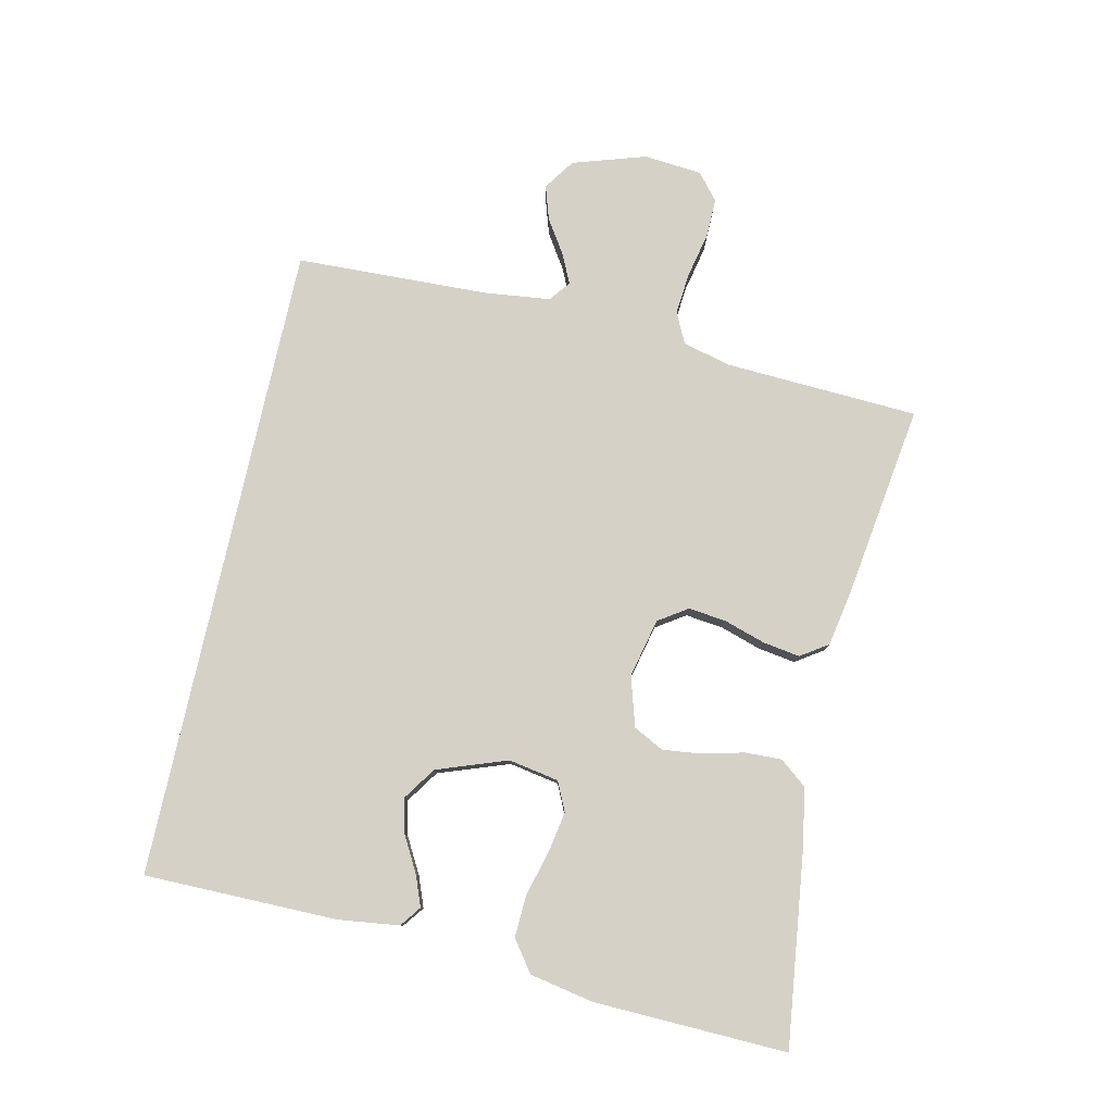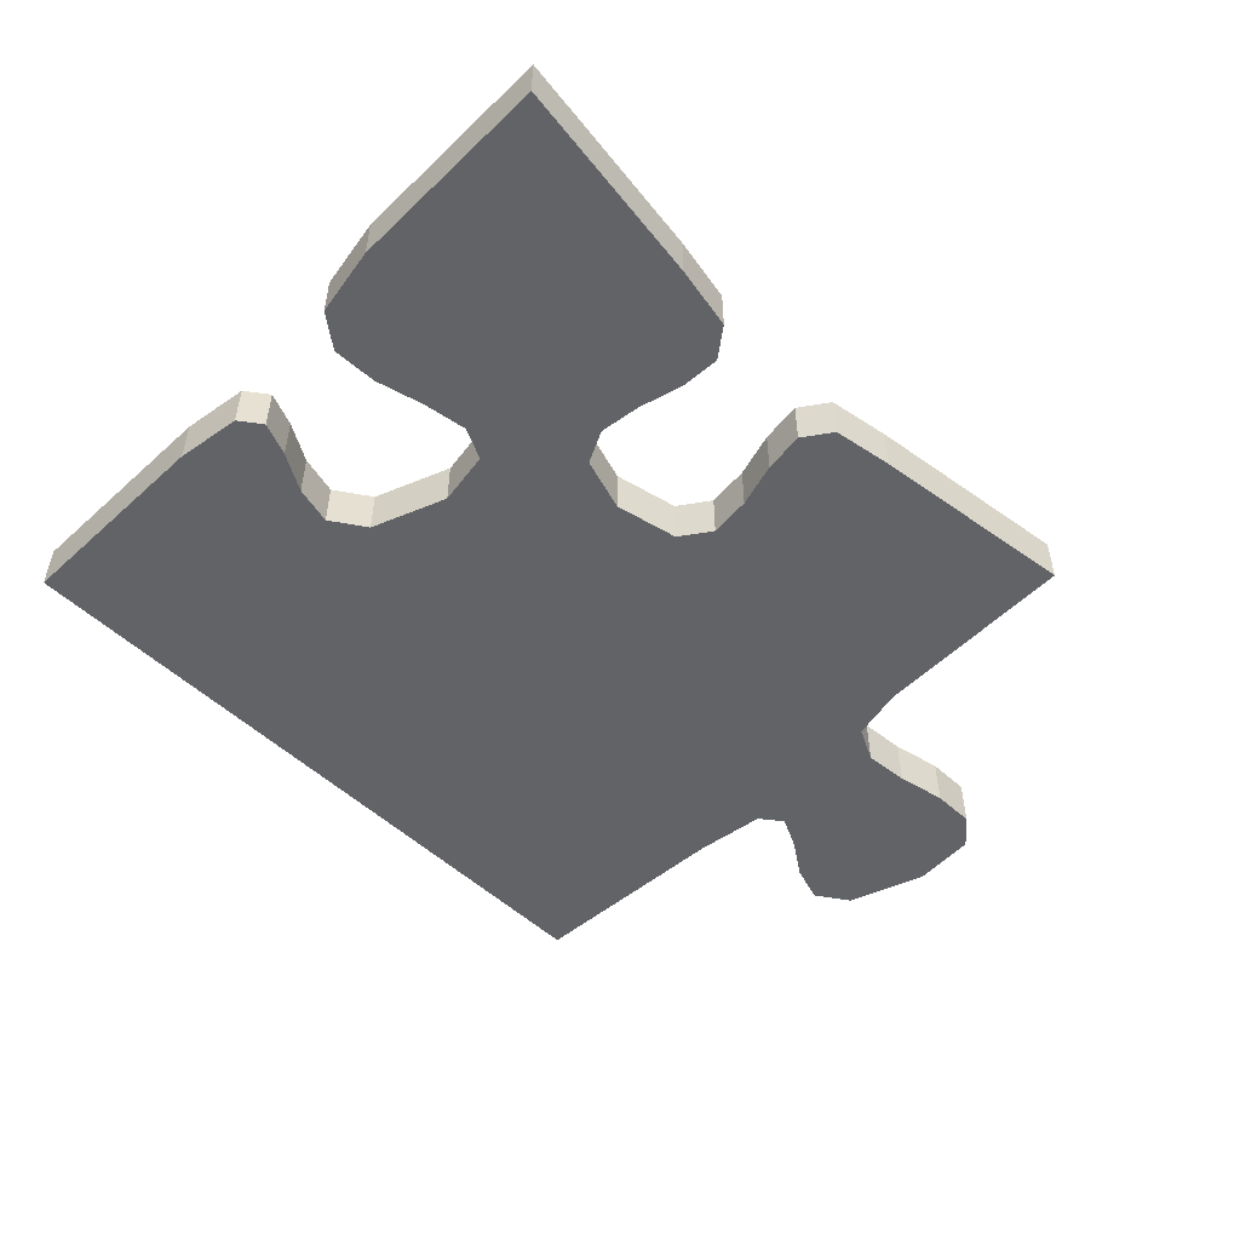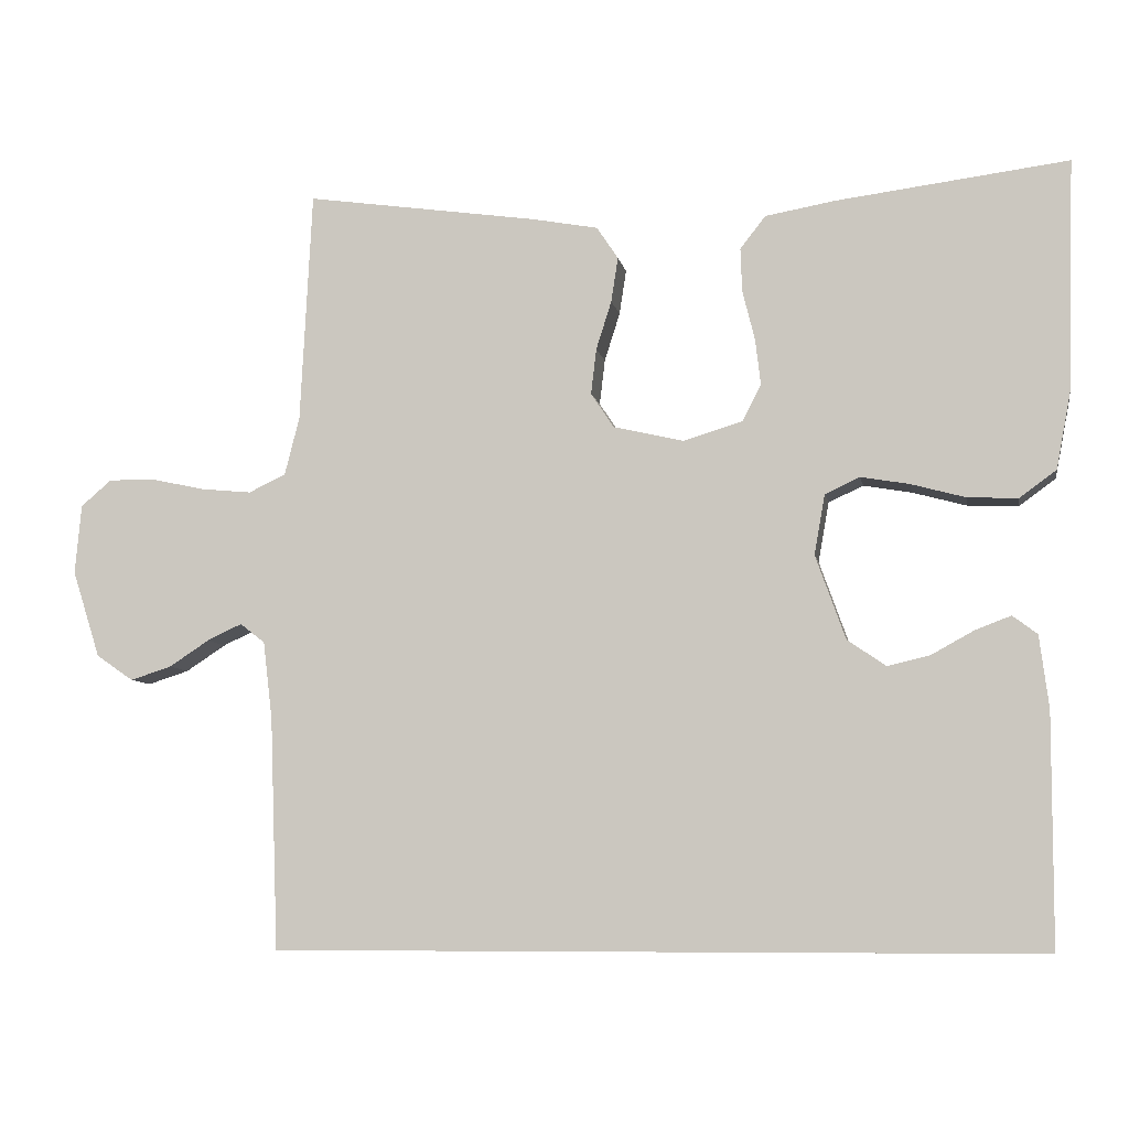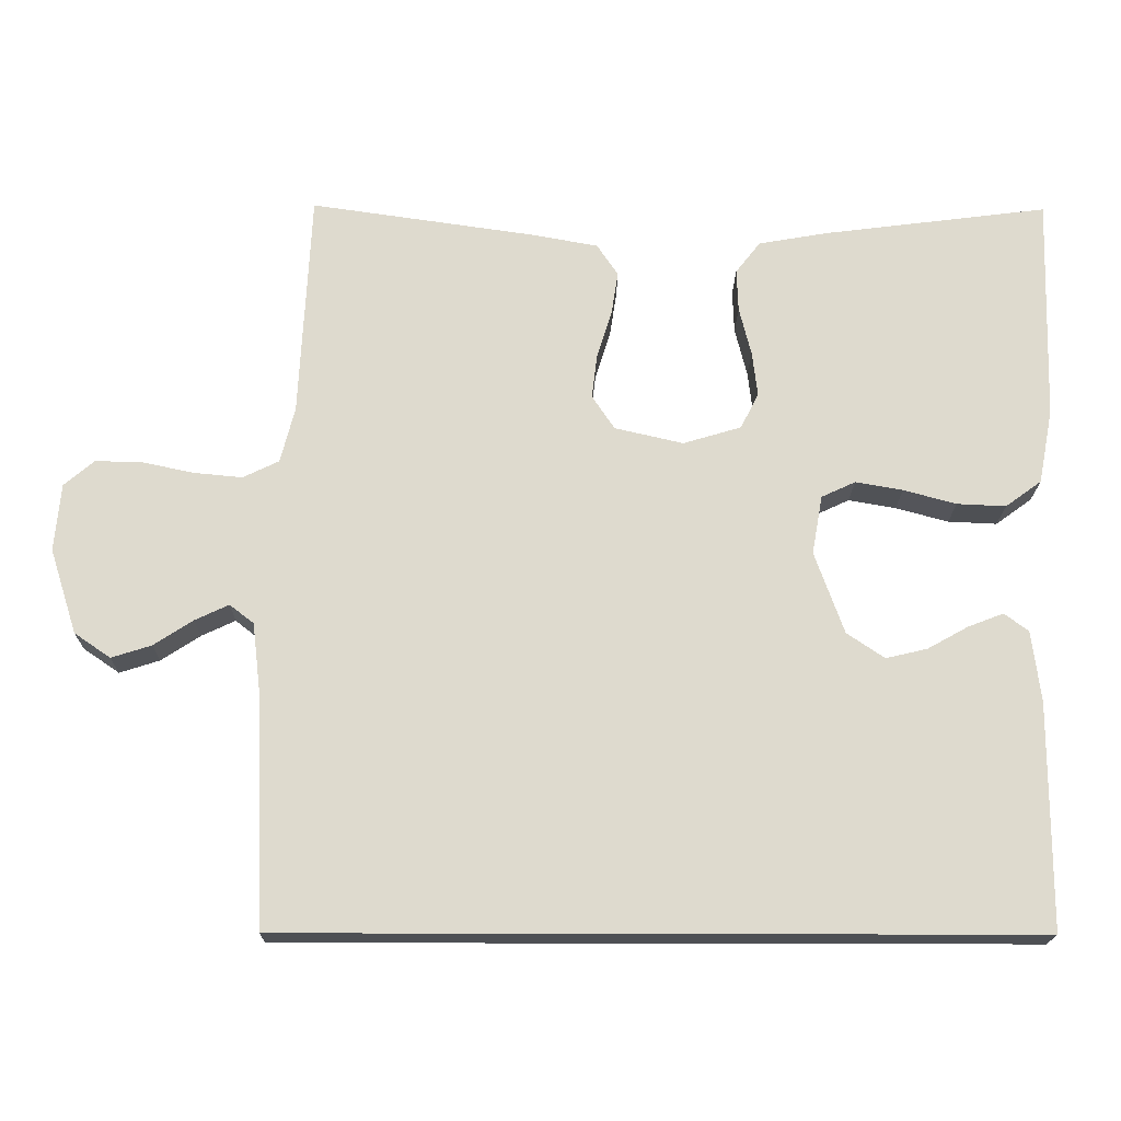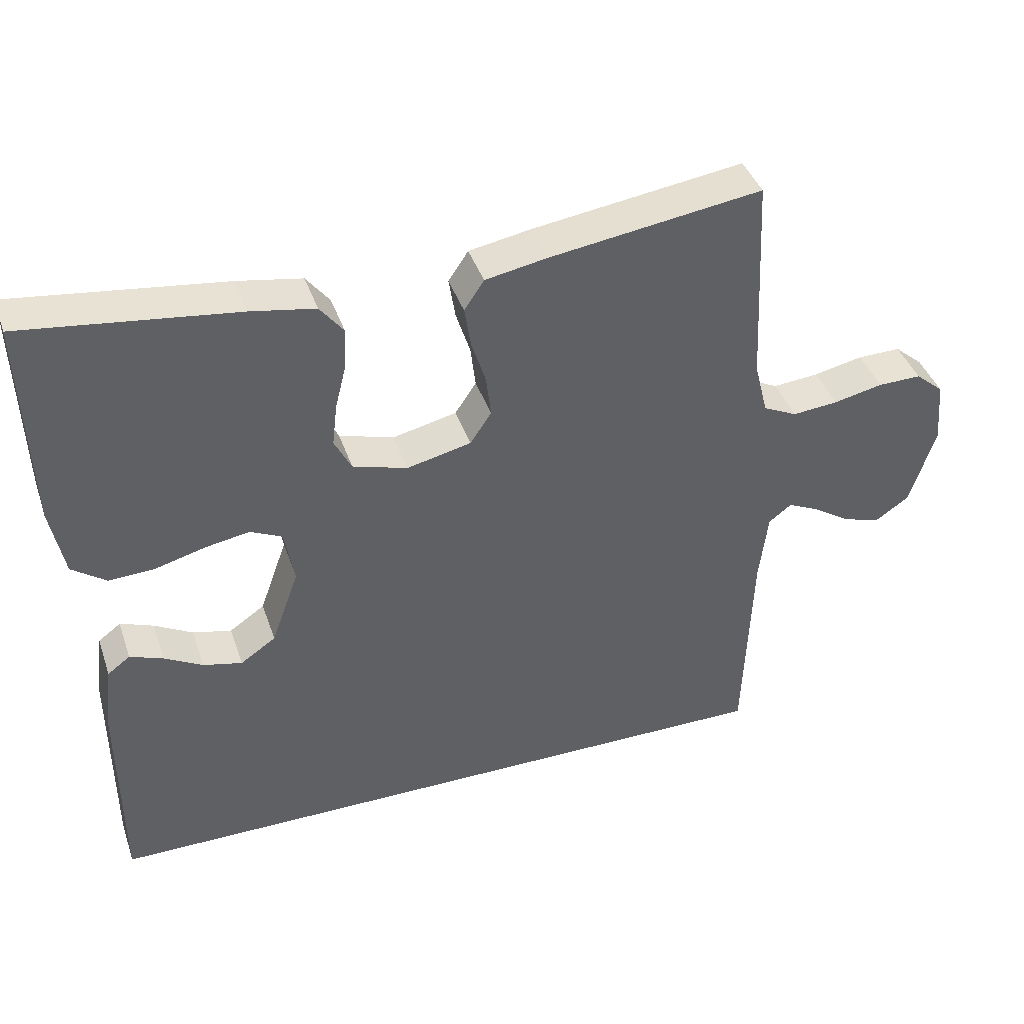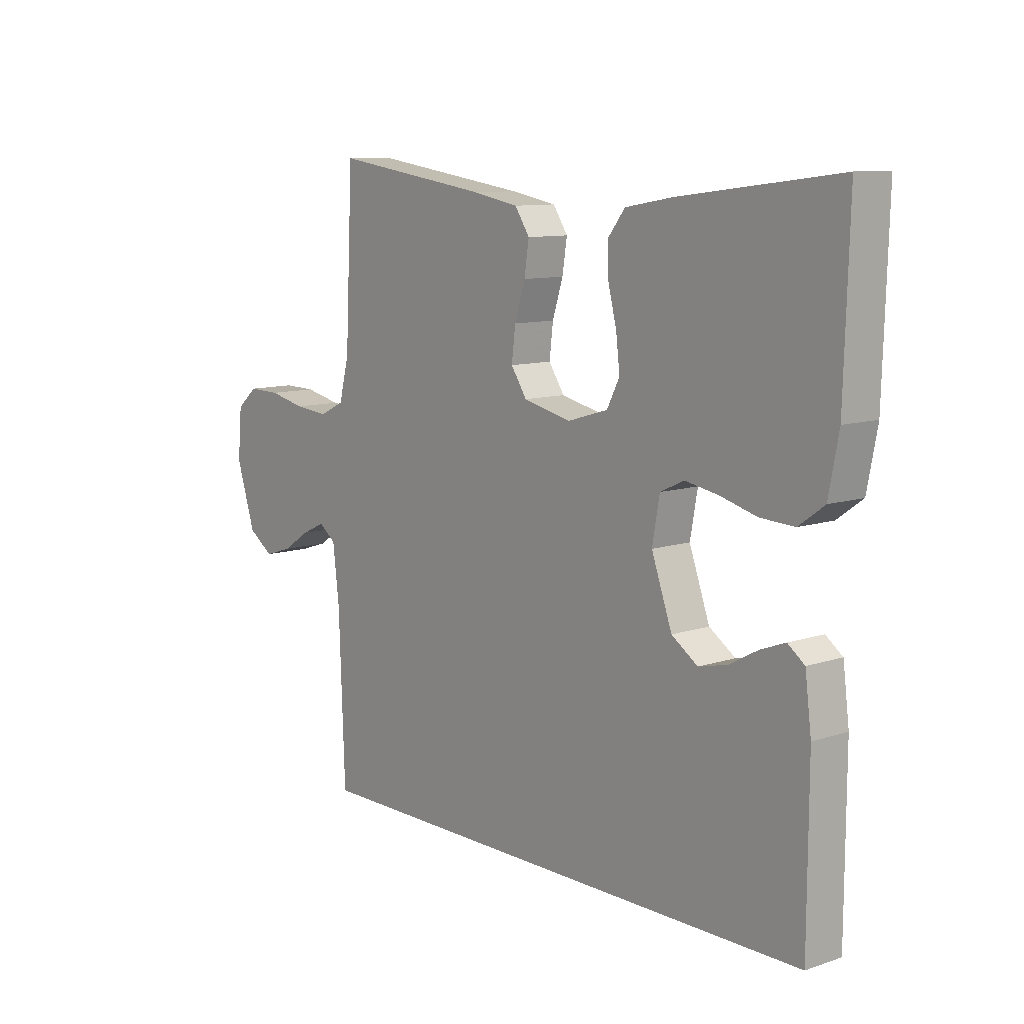
<metadata>
{"format":"obj","ext":"obj","renderer":"f3d","projection":"perspective","resolution":1024,"background":"white","views":[{"elev":79.7,"azim":-77.5,"up":"+Y"},{"elev":-51.0,"azim":-45.8,"up":"+Y"},{"elev":-7.4,"azim":-169.8,"up":"+Z"},{"elev":-18.6,"azim":179.3,"up":"+Z"},{"elev":41.0,"azim":-18.3,"up":"+Z"},{"elev":10.2,"azim":-130.0,"up":"+Z"}]}
</metadata>
<code>
v 0.536 0.07 -0.5
v -0.455 0.07 -0.5
v -0.456 0.07 -0.2
v -0.444 0.07 -0.106
v -0.412 0.07 -0.082
v -0.365 0.07 -0.1
v -0.311 0.07 -0.13
v -0.256 0.07 -0.143
v -0.206 0.07 -0.109
v -0.167 0.07 0
v -0.181 0.07 0.078
v -0.226 0.07 0.099
v -0.289 0.07 0.088
v -0.359 0.07 0.069
v -0.424 0.07 0.066
v -0.472 0.07 0.101
v -0.491 0.07 0.2
v -0.5 0.07 0.5
v -0.2 0.07 0.462
v -0.109 0.07 0.446
v -0.076 0.07 0.404
v -0.078 0.07 0.347
v -0.094 0.07 0.283
v -0.101 0.07 0.223
v -0.077 0.07 0.176
v 0 0.07 0.153
v 0.091 0.07 0.174
v 0.121 0.07 0.219
v 0.114 0.07 0.278
v 0.094 0.07 0.341
v 0.085 0.07 0.399
v 0.113 0.07 0.441
v 0.2 0.07 0.457
v 0.5 0.07 0.5
v 0.515 0.07 0.2
v 0.534 0.07 0.125
v 0.582 0.07 0.102
v 0.646 0.07 0.108
v 0.716 0.07 0.123
v 0.777 0.07 0.124
v 0.817 0.07 0.09
v 0.825 0.07 0
v 0.789 0.07 -0.113
v 0.741 0.07 -0.146
v 0.688 0.07 -0.129
v 0.636 0.07 -0.095
v 0.591 0.07 -0.074
v 0.559 0.07 -0.099
v 0.547 0.07 -0.2
v 0.536 0 -0.5
v -0.455 0 -0.5
v -0.456 0 -0.2
v -0.444 0 -0.106
v -0.412 0 -0.082
v -0.365 0 -0.1
v -0.311 0 -0.13
v -0.256 0 -0.143
v -0.206 0 -0.109
v -0.167 0 0
v -0.181 0 0.078
v -0.226 0 0.099
v -0.289 0 0.088
v -0.359 0 0.069
v -0.424 0 0.066
v -0.472 0 0.101
v -0.491 0 0.2
v -0.5 0 0.5
v -0.2 0 0.462
v -0.109 0 0.446
v -0.076 0 0.404
v -0.078 0 0.347
v -0.094 0 0.283
v -0.101 0 0.223
v -0.077 0 0.176
v 0 0 0.153
v 0.091 0 0.174
v 0.121 0 0.219
v 0.114 0 0.278
v 0.094 0 0.341
v 0.085 0 0.399
v 0.113 0 0.441
v 0.2 0 0.457
v 0.5 0 0.5
v 0.515 0 0.2
v 0.534 0 0.125
v 0.582 0 0.102
v 0.646 0 0.108
v 0.716 0 0.123
v 0.777 0 0.124
v 0.817 0 0.09
v 0.825 0 0
v 0.789 0 -0.113
v 0.741 0 -0.146
v 0.688 0 -0.129
v 0.636 0 -0.095
v 0.591 0 -0.074
v 0.559 0 -0.099
v 0.547 0 -0.2
f 43 44 45 46
f 43 46 47
f 42 43 47
f 41 42 47
f 38 39 40 41
f 37 38 41 47
f 36 37 47 48
f 32 33 34 35
f 29 30 31 32
f 28 29 32 35
f 27 28 35 36
f 20 21 22 23
f 20 23 24
f 19 20 24
f 18 19 24
f 17 18 24 25
f 13 14 15 16
f 12 13 16 17
f 4 5 6 7
f 4 7 8
f 3 4 8
f 49 1 2 3
f 49 3 8
f 48 49 8 9
f 26 27 36 48
f 26 48 9 10
f 12 17 25 26
f 11 12 26
f 10 11 26
f 95 94 93 92
f 96 95 92
f 96 92 91
f 96 91 90
f 90 89 88 87
f 96 90 87 86
f 97 96 86 85
f 84 83 82 81
f 81 80 79 78
f 84 81 78 77
f 85 84 77 76
f 72 71 70 69
f 73 72 69
f 73 69 68
f 73 68 67
f 74 73 67 66
f 65 64 63 62
f 66 65 62 61
f 56 55 54 53
f 57 56 53
f 57 53 52
f 52 51 50 98
f 57 52 98
f 58 57 98 97
f 97 85 76 75
f 59 58 97 75
f 75 74 66 61
f 75 61 60
f 75 60 59
f 1 50 51 2
f 2 51 52 3
f 3 52 53 4
f 4 53 54 5
f 5 54 55 6
f 6 55 56 7
f 7 56 57 8
f 8 57 58 9
f 9 58 59 10
f 10 59 60 11
f 11 60 61 12
f 12 61 62 13
f 13 62 63 14
f 14 63 64 15
f 15 64 65 16
f 16 65 66 17
f 17 66 67 18
f 18 67 68 19
f 19 68 69 20
f 20 69 70 21
f 21 70 71 22
f 22 71 72 23
f 23 72 73 24
f 24 73 74 25
f 25 74 75 26
f 26 75 76 27
f 27 76 77 28
f 28 77 78 29
f 29 78 79 30
f 30 79 80 31
f 31 80 81 32
f 32 81 82 33
f 33 82 83 34
f 34 83 84 35
f 35 84 85 36
f 36 85 86 37
f 37 86 87 38
f 38 87 88 39
f 39 88 89 40
f 40 89 90 41
f 41 90 91 42
f 42 91 92 43
f 43 92 93 44
f 44 93 94 45
f 45 94 95 46
f 46 95 96 47
f 47 96 97 48
f 48 97 98 49
f 49 98 50 1

</code>
